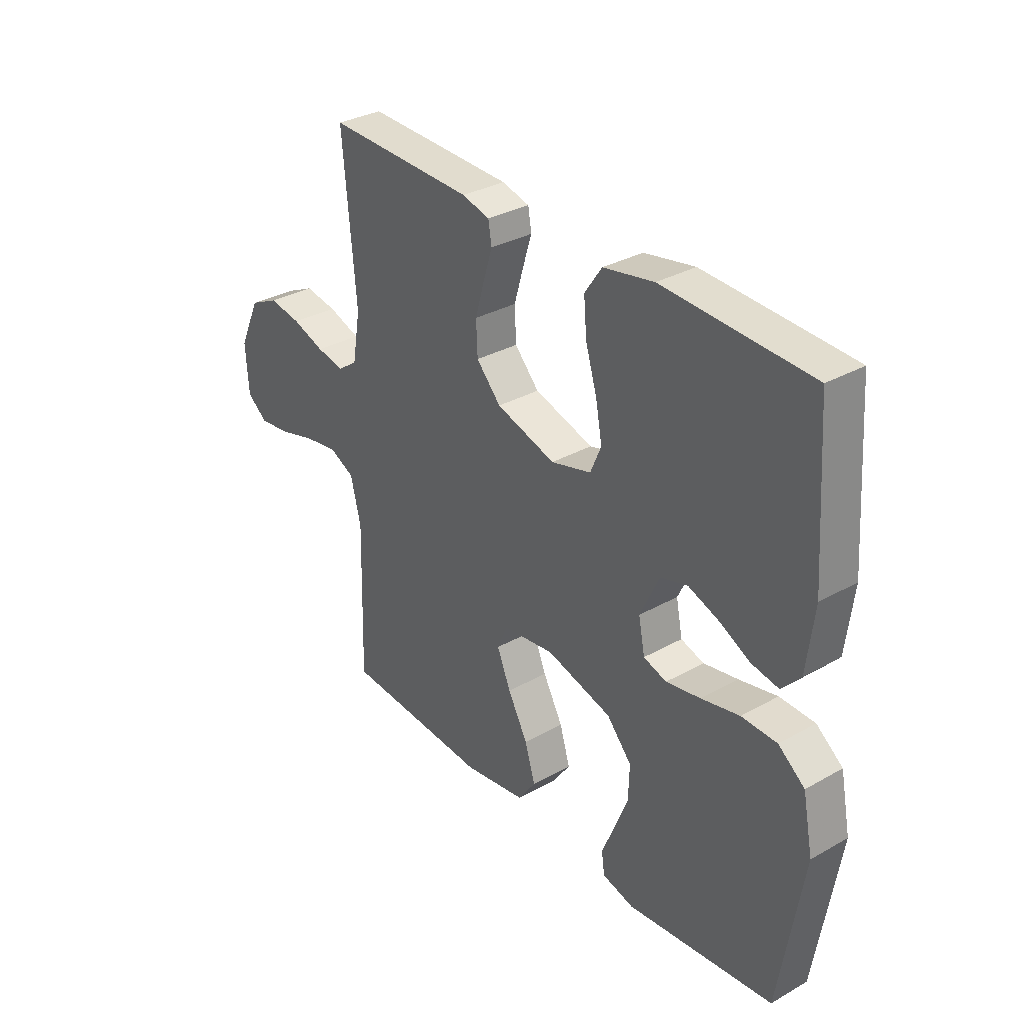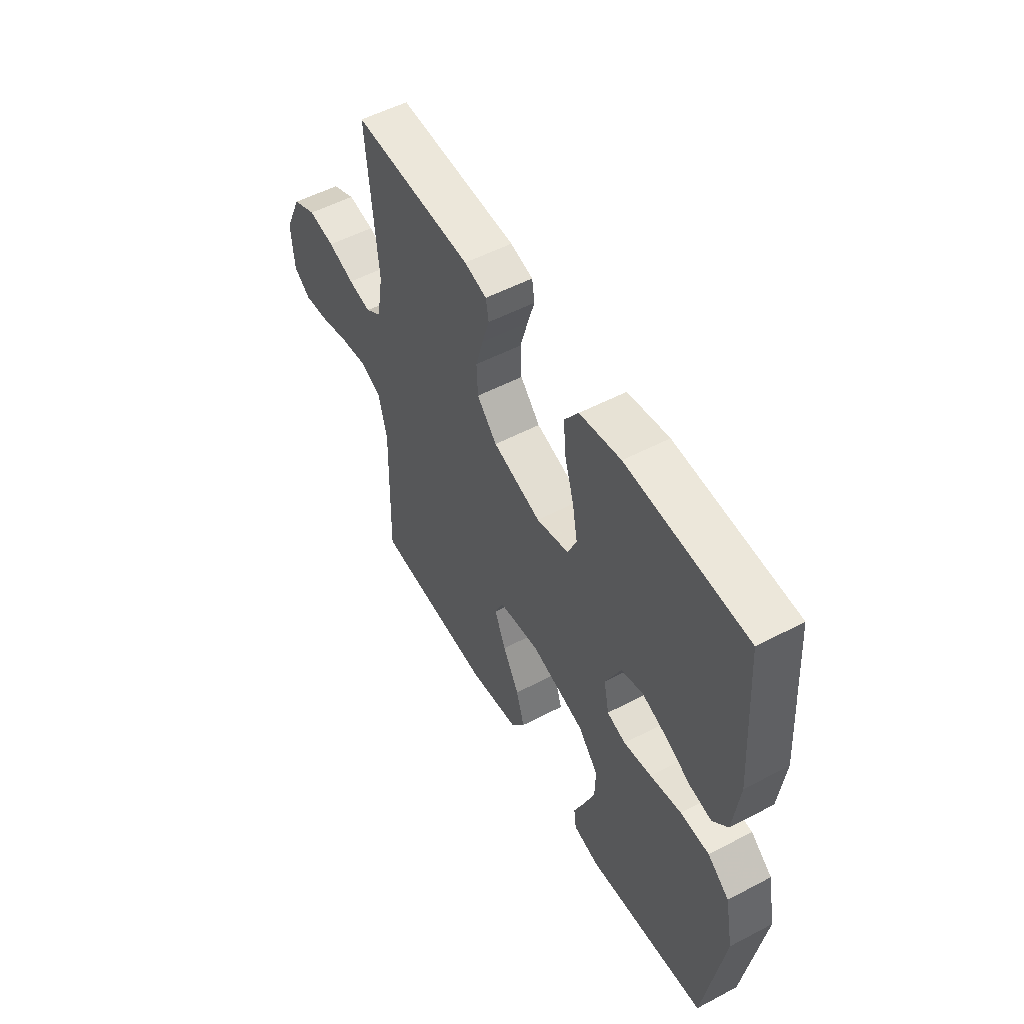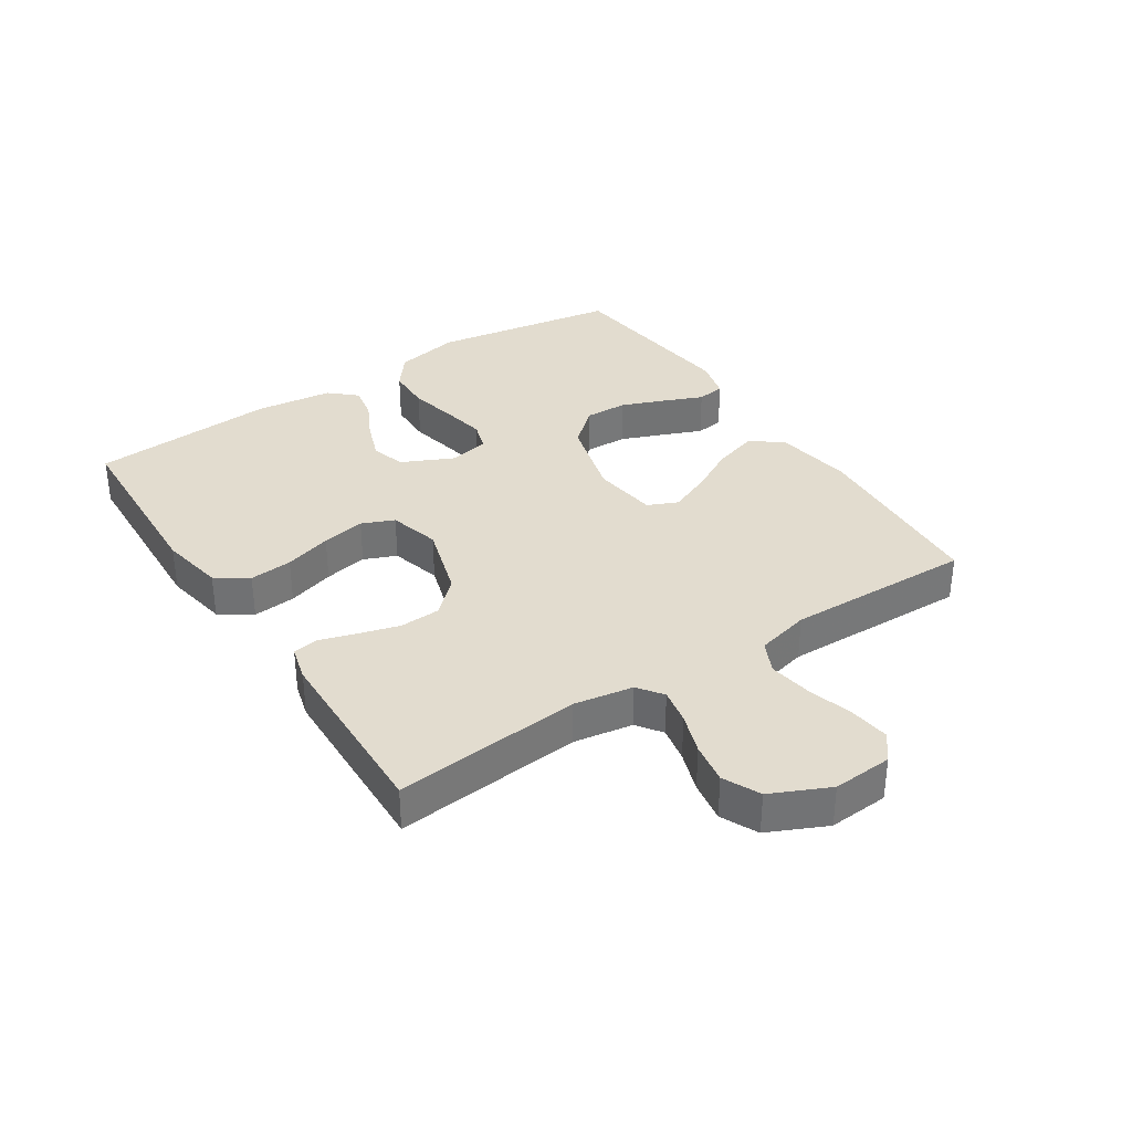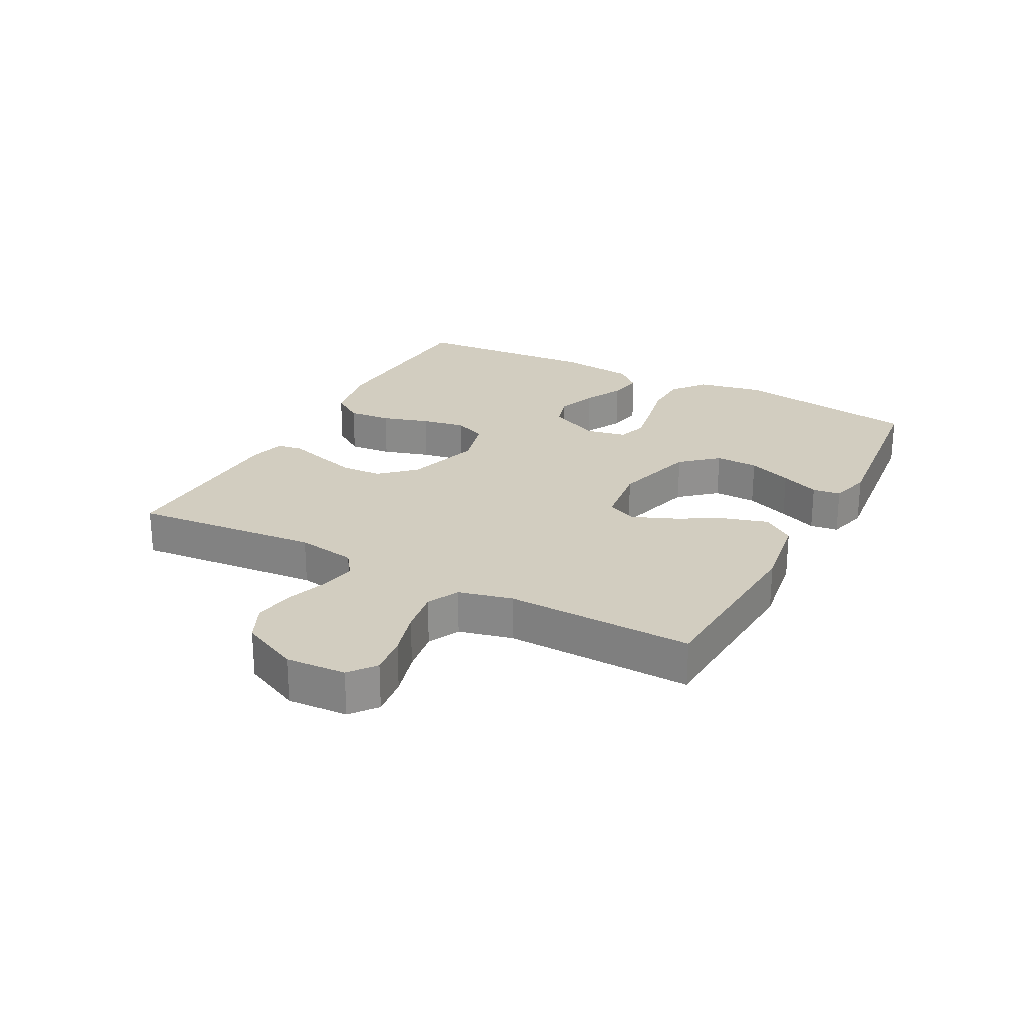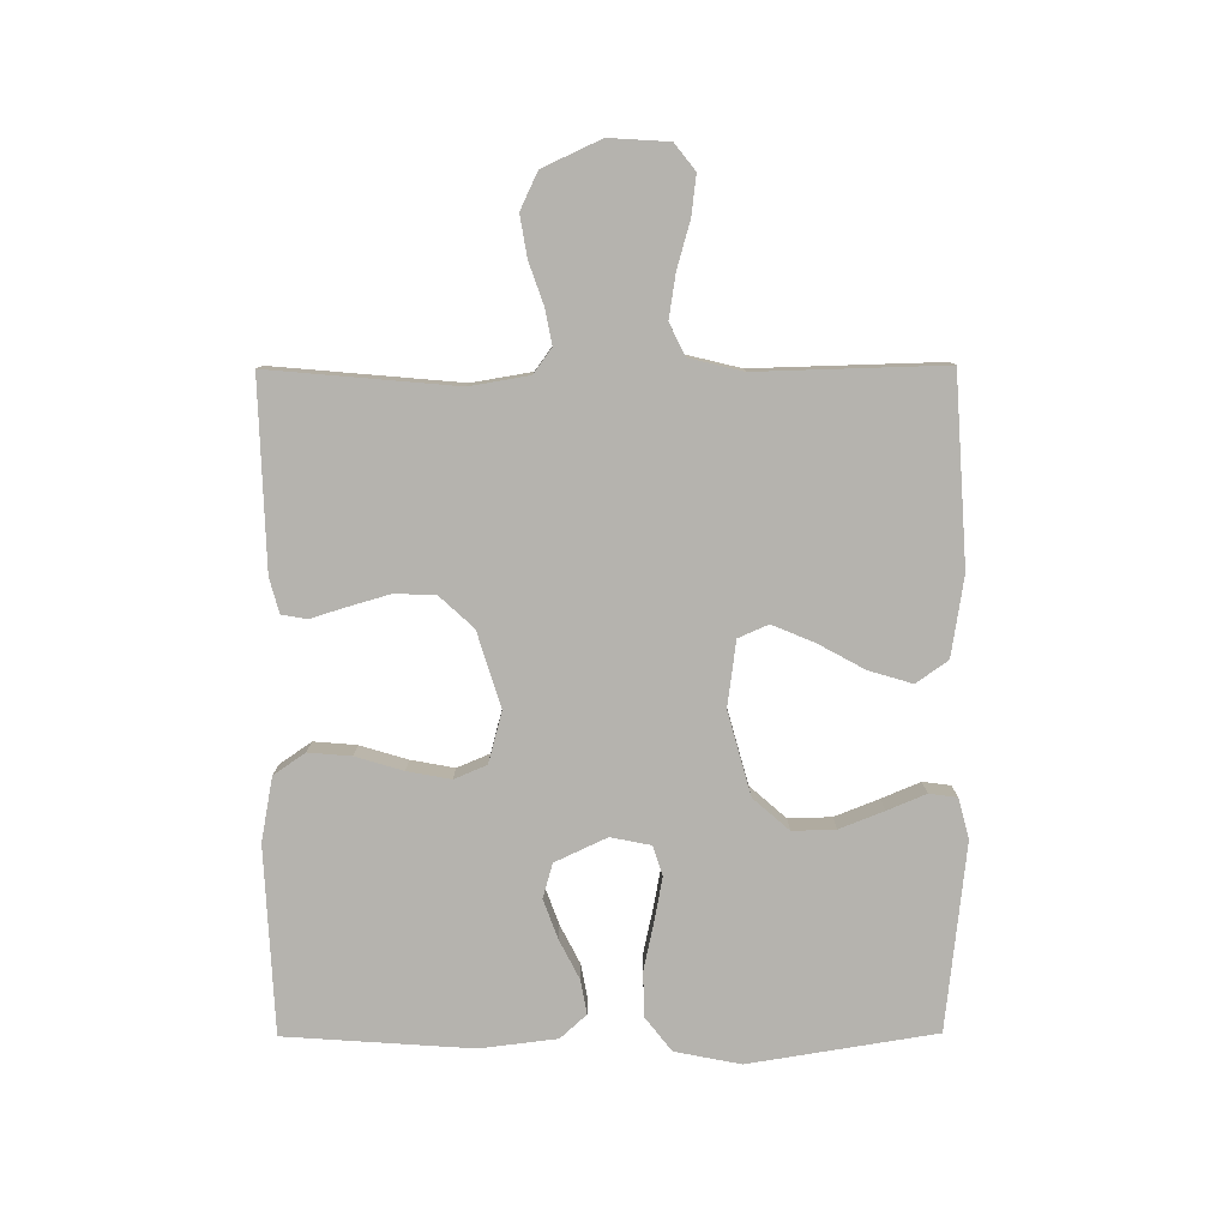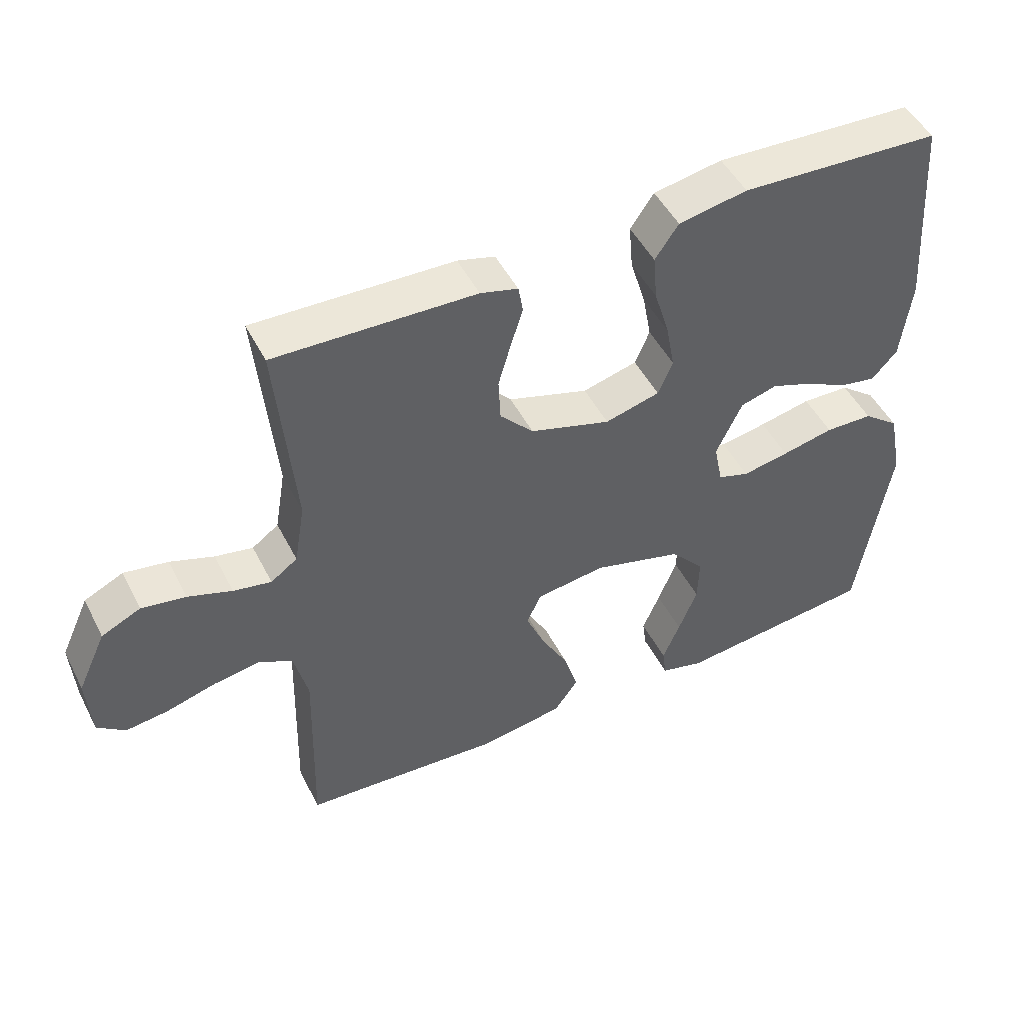
<metadata>
{"format":"obj","ext":"obj","renderer":"f3d","projection":"perspective","resolution":1024,"background":"white","views":[{"elev":32.4,"azim":-128.2,"up":"+Z"},{"elev":53.4,"azim":-119.3,"up":"+Z"},{"elev":34.7,"azim":56.7,"up":"+Y"},{"elev":24.4,"azim":118.0,"up":"+Y"},{"elev":-79.9,"azim":90.3,"up":"+Y"},{"elev":48.7,"azim":153.7,"up":"+Z"}]}
</metadata>
<code>
v -0.5 0.07 -0.5
v -0.548 0.07 -0.2
v -0.527 0.07 -0.094
v -0.473 0.07 -0.052
v -0.401 0.07 -0.05
v -0.323 0.07 -0.067
v -0.253 0.07 -0.08
v -0.206 0.07 -0.065
v -0.193 0.07 0
v -0.232 0.07 0.083
v -0.287 0.07 0.099
v -0.35 0.07 0.076
v -0.413 0.07 0.044
v -0.468 0.07 0.034
v -0.506 0.07 0.076
v -0.521 0.07 0.2
v -0.5 0.07 0.5
v -0.2 0.07 0.514
v -0.097 0.07 0.495
v -0.062 0.07 0.444
v -0.068 0.07 0.375
v -0.091 0.07 0.299
v -0.104 0.07 0.229
v -0.082 0.07 0.177
v 0 0.07 0.155
v 0.121 0.07 0.192
v 0.171 0.07 0.246
v 0.174 0.07 0.311
v 0.155 0.07 0.377
v 0.137 0.07 0.435
v 0.144 0.07 0.476
v 0.2 0.07 0.491
v 0.5 0.07 0.5
v 0.473 0.07 0.2
v 0.489 0.07 0.105
v 0.529 0.07 0.076
v 0.586 0.07 0.087
v 0.652 0.07 0.11
v 0.718 0.07 0.121
v 0.777 0.07 0.093
v 0.82 0.07 0
v 0.814 0.07 -0.096
v 0.772 0.07 -0.129
v 0.708 0.07 -0.121
v 0.634 0.07 -0.1
v 0.564 0.07 -0.089
v 0.513 0.07 -0.114
v 0.492 0.07 -0.2
v 0.5 0.07 -0.5
v 0.2 0.07 -0.519
v 0.072 0.07 -0.499
v 0.036 0.07 -0.448
v 0.057 0.07 -0.378
v 0.098 0.07 -0.303
v 0.126 0.07 -0.236
v 0.105 0.07 -0.188
v 0 0.07 -0.174
v -0.134 0.07 -0.211
v -0.185 0.07 -0.269
v -0.183 0.07 -0.338
v -0.155 0.07 -0.409
v -0.129 0.07 -0.471
v -0.135 0.07 -0.516
v -0.2 0.07 -0.533
v -0.5 0 -0.5
v -0.548 0 -0.2
v -0.527 0 -0.094
v -0.473 0 -0.052
v -0.401 0 -0.05
v -0.323 0 -0.067
v -0.253 0 -0.08
v -0.206 0 -0.065
v -0.193 0 0
v -0.232 0 0.083
v -0.287 0 0.099
v -0.35 0 0.076
v -0.413 0 0.044
v -0.468 0 0.034
v -0.506 0 0.076
v -0.521 0 0.2
v -0.5 0 0.5
v -0.2 0 0.514
v -0.097 0 0.495
v -0.062 0 0.444
v -0.068 0 0.375
v -0.091 0 0.299
v -0.104 0 0.229
v -0.082 0 0.177
v 0 0 0.155
v 0.121 0 0.192
v 0.171 0 0.246
v 0.174 0 0.311
v 0.155 0 0.377
v 0.137 0 0.435
v 0.144 0 0.476
v 0.2 0 0.491
v 0.5 0 0.5
v 0.473 0 0.2
v 0.489 0 0.105
v 0.529 0 0.076
v 0.586 0 0.087
v 0.652 0 0.11
v 0.718 0 0.121
v 0.777 0 0.093
v 0.82 0 0
v 0.814 0 -0.096
v 0.772 0 -0.129
v 0.708 0 -0.121
v 0.634 0 -0.1
v 0.564 0 -0.089
v 0.513 0 -0.114
v 0.492 0 -0.2
v 0.5 0 -0.5
v 0.2 0 -0.519
v 0.072 0 -0.499
v 0.036 0 -0.448
v 0.057 0 -0.378
v 0.098 0 -0.303
v 0.126 0 -0.236
v 0.105 0 -0.188
v 0 0 -0.174
v -0.134 0 -0.211
v -0.185 0 -0.269
v -0.183 0 -0.338
v -0.155 0 -0.409
v -0.129 0 -0.471
v -0.135 0 -0.516
v -0.2 0 -0.533
f 61 62 63 64
f 60 61 64 1
f 59 60 1 2
f 58 59 2 3
f 57 58 3 4
f 56 57 4 5
f 51 52 53 54
f 51 54 55
f 48 49 50 51
f 47 48 51 55
f 46 47 55 56
f 42 43 44 45
f 42 45 46
f 41 42 46
f 37 38 39 40
f 36 37 40 41
f 31 32 33 34
f 29 30 31 34
f 28 29 34 35
f 27 28 35 36
f 19 20 21 22
f 19 22 23
f 18 19 23
f 17 18 23
f 16 17 23 24
f 12 13 14 15
f 11 12 15 16
f 10 11 16 24
f 56 5 6
f 56 6 7
f 36 41 46 56
f 26 27 36 56
f 25 26 56
f 9 10 24 25
f 8 9 25 56
f 7 8 56
f 128 127 126 125
f 65 128 125 124
f 66 65 124 123
f 67 66 123 122
f 68 67 122 121
f 69 68 121 120
f 118 117 116 115
f 119 118 115
f 115 114 113 112
f 119 115 112 111
f 120 119 111 110
f 109 108 107 106
f 110 109 106
f 110 106 105
f 104 103 102 101
f 105 104 101 100
f 98 97 96 95
f 98 95 94 93
f 99 98 93 92
f 100 99 92 91
f 86 85 84 83
f 87 86 83
f 87 83 82
f 87 82 81
f 88 87 81 80
f 79 78 77 76
f 80 79 76 75
f 88 80 75 74
f 70 69 120
f 71 70 120
f 120 110 105 100
f 120 100 91 90
f 120 90 89
f 89 88 74 73
f 120 89 73 72
f 120 72 71
f 1 65 66 2
f 2 66 67 3
f 3 67 68 4
f 4 68 69 5
f 5 69 70 6
f 6 70 71 7
f 7 71 72 8
f 8 72 73 9
f 9 73 74 10
f 10 74 75 11
f 11 75 76 12
f 12 76 77 13
f 13 77 78 14
f 14 78 79 15
f 15 79 80 16
f 16 80 81 17
f 17 81 82 18
f 18 82 83 19
f 19 83 84 20
f 20 84 85 21
f 21 85 86 22
f 22 86 87 23
f 23 87 88 24
f 24 88 89 25
f 25 89 90 26
f 26 90 91 27
f 27 91 92 28
f 28 92 93 29
f 29 93 94 30
f 30 94 95 31
f 31 95 96 32
f 32 96 97 33
f 33 97 98 34
f 34 98 99 35
f 35 99 100 36
f 36 100 101 37
f 37 101 102 38
f 38 102 103 39
f 39 103 104 40
f 40 104 105 41
f 41 105 106 42
f 42 106 107 43
f 43 107 108 44
f 44 108 109 45
f 45 109 110 46
f 46 110 111 47
f 47 111 112 48
f 48 112 113 49
f 49 113 114 50
f 50 114 115 51
f 51 115 116 52
f 52 116 117 53
f 53 117 118 54
f 54 118 119 55
f 55 119 120 56
f 56 120 121 57
f 57 121 122 58
f 58 122 123 59
f 59 123 124 60
f 60 124 125 61
f 61 125 126 62
f 62 126 127 63
f 63 127 128 64
f 64 128 65 1

</code>
